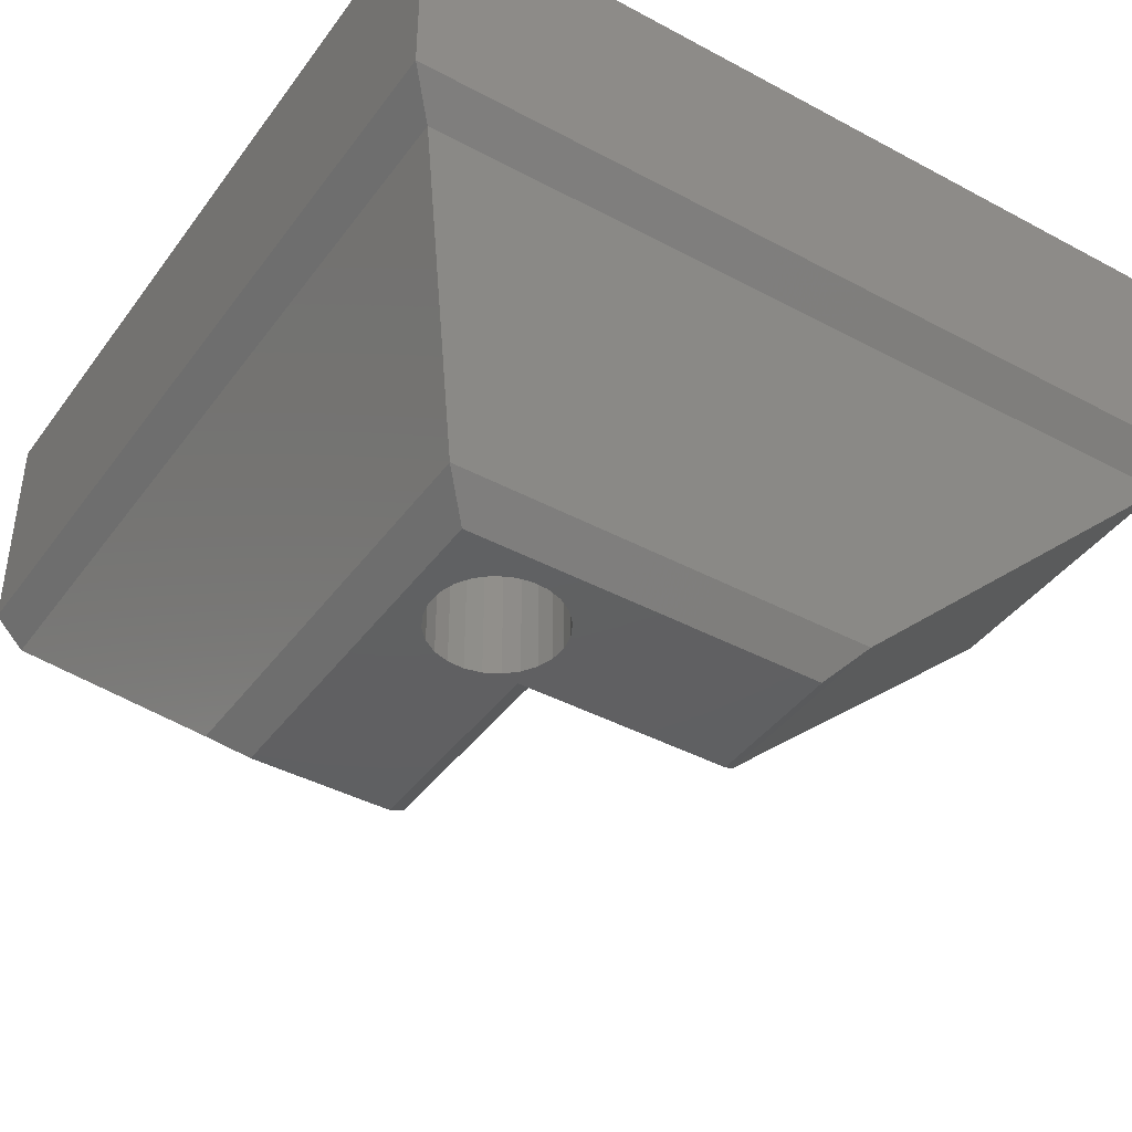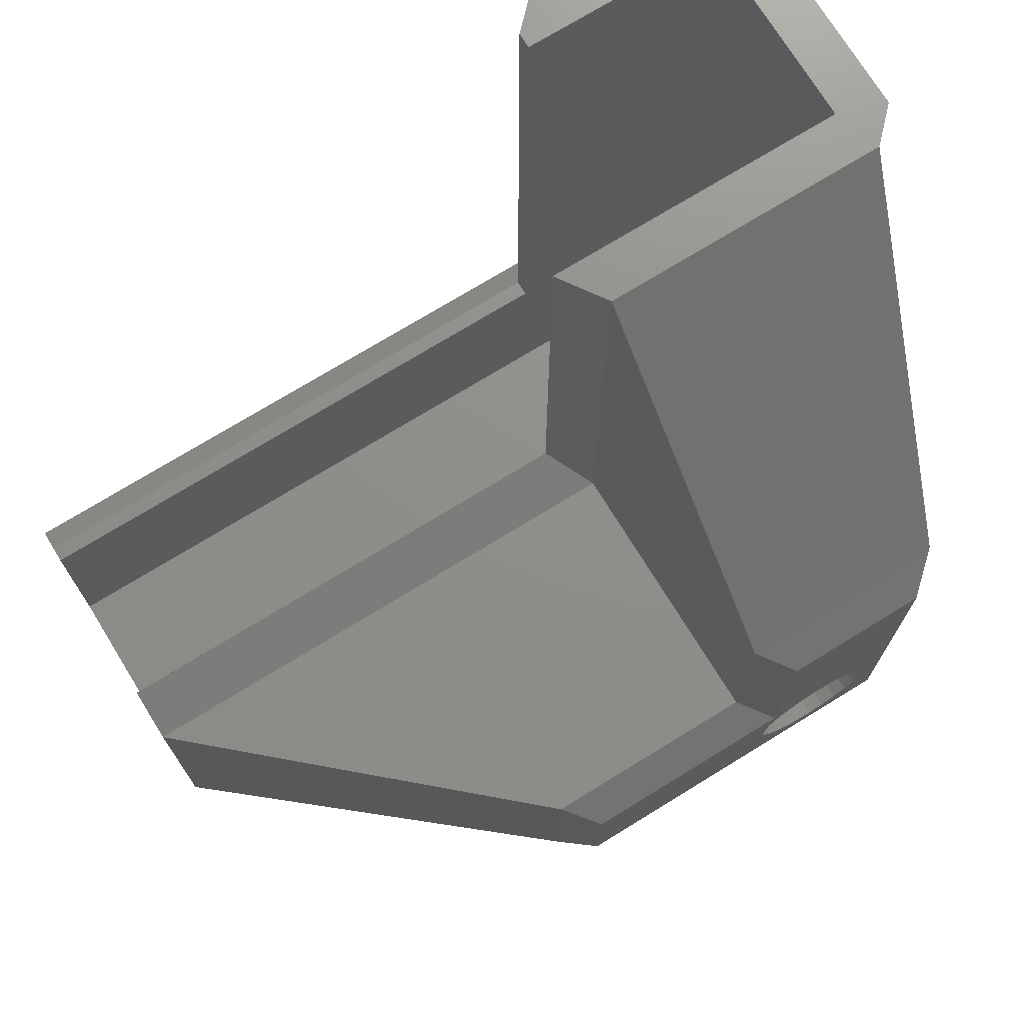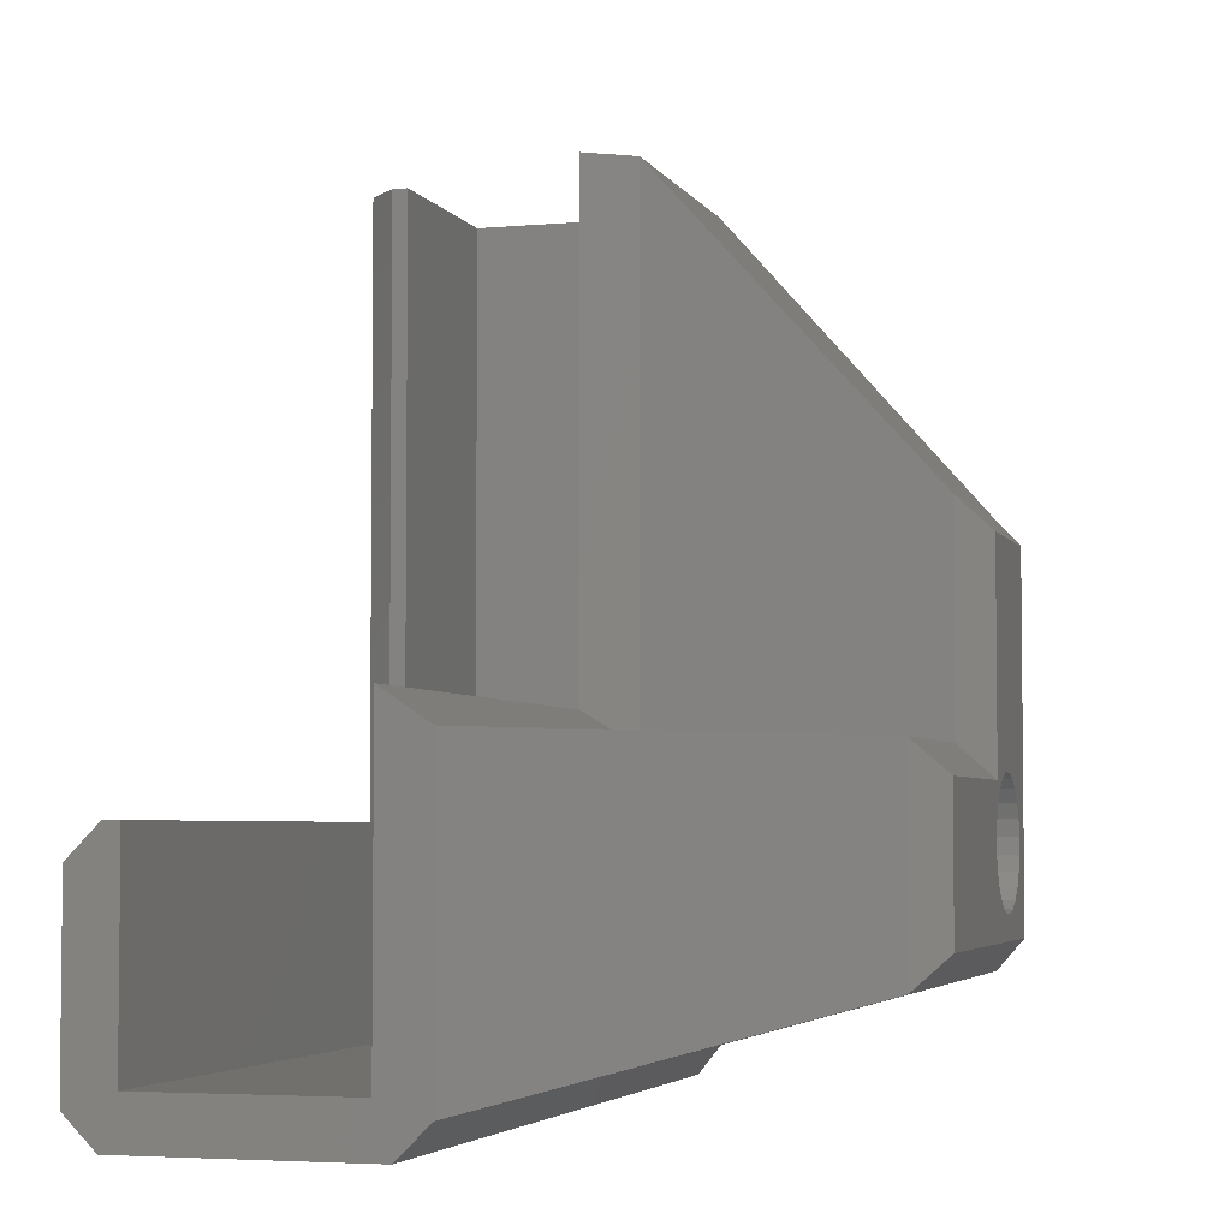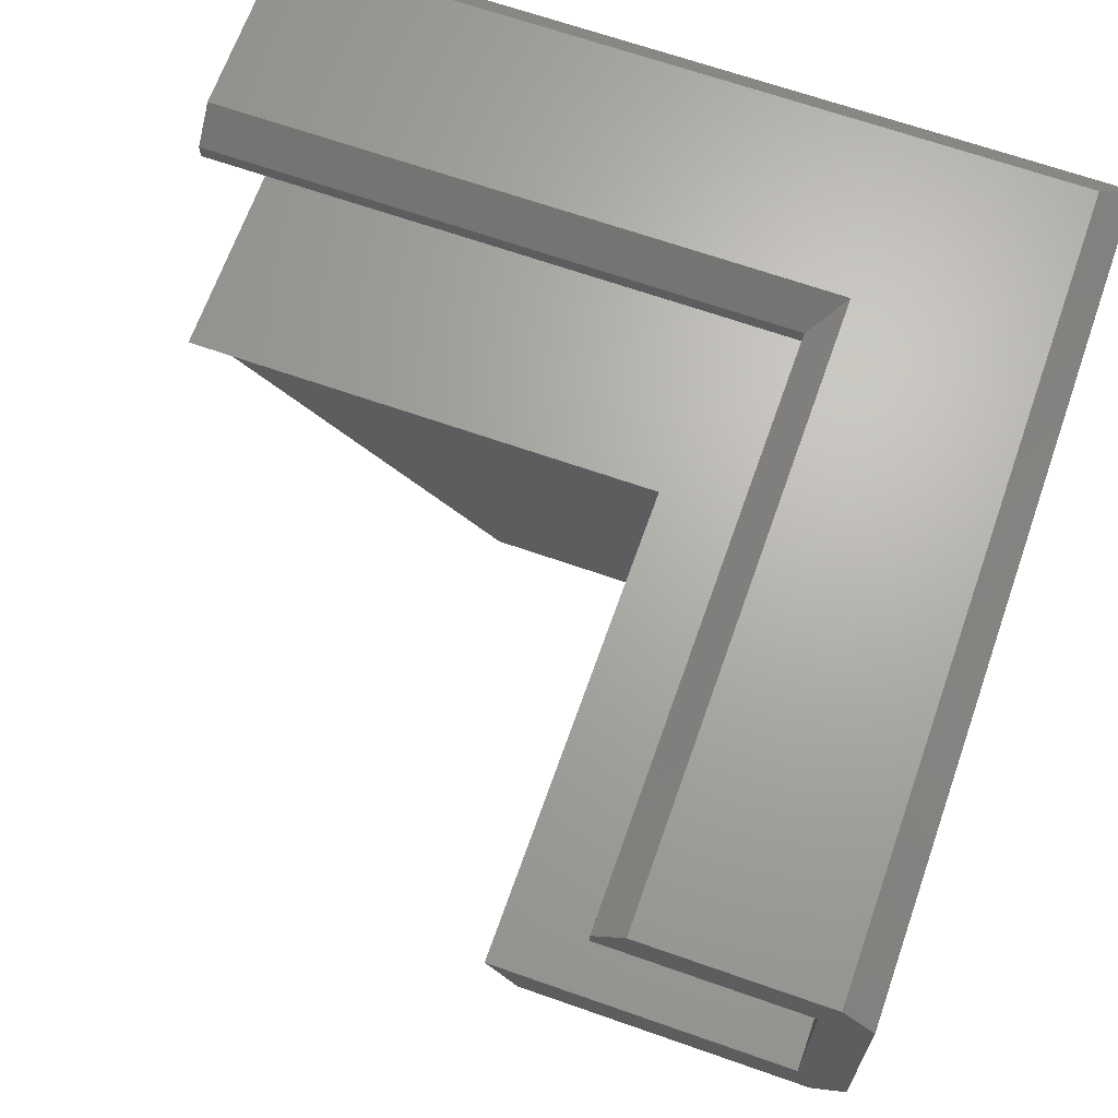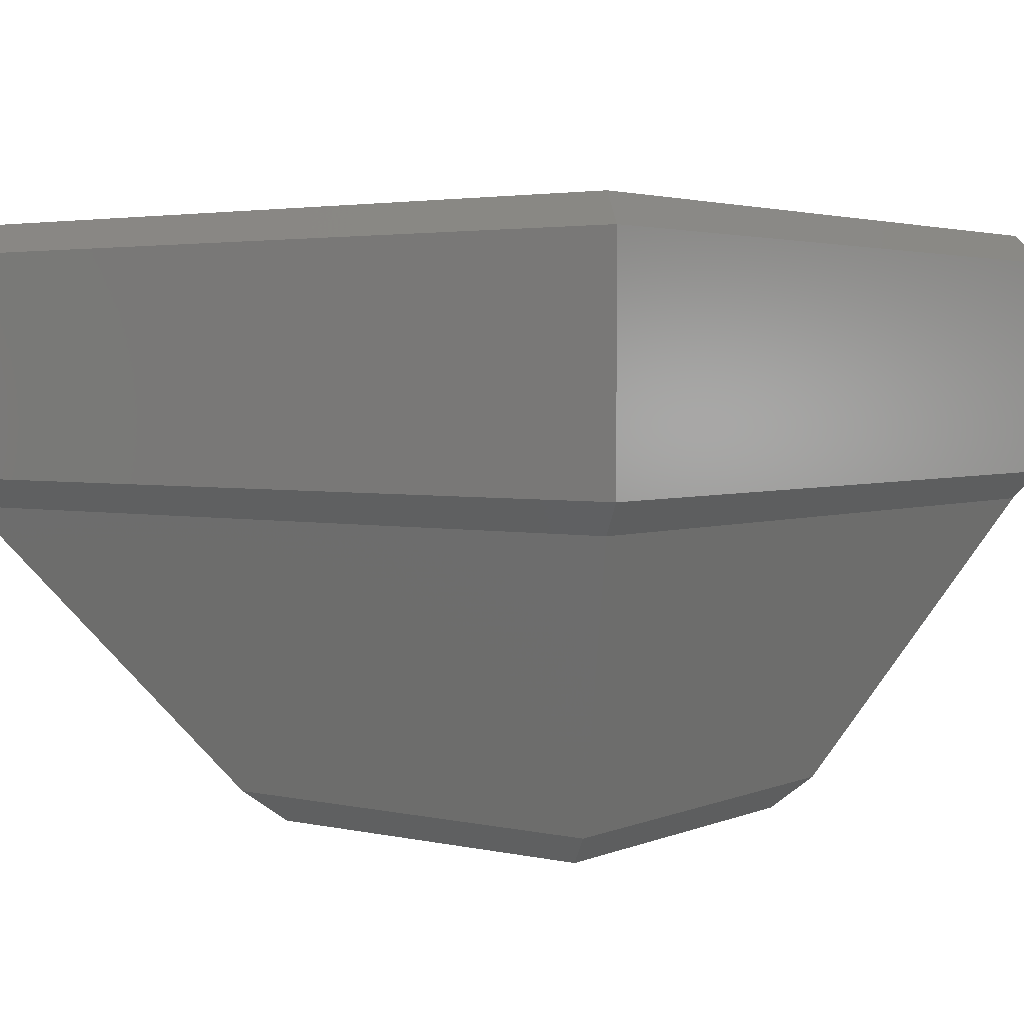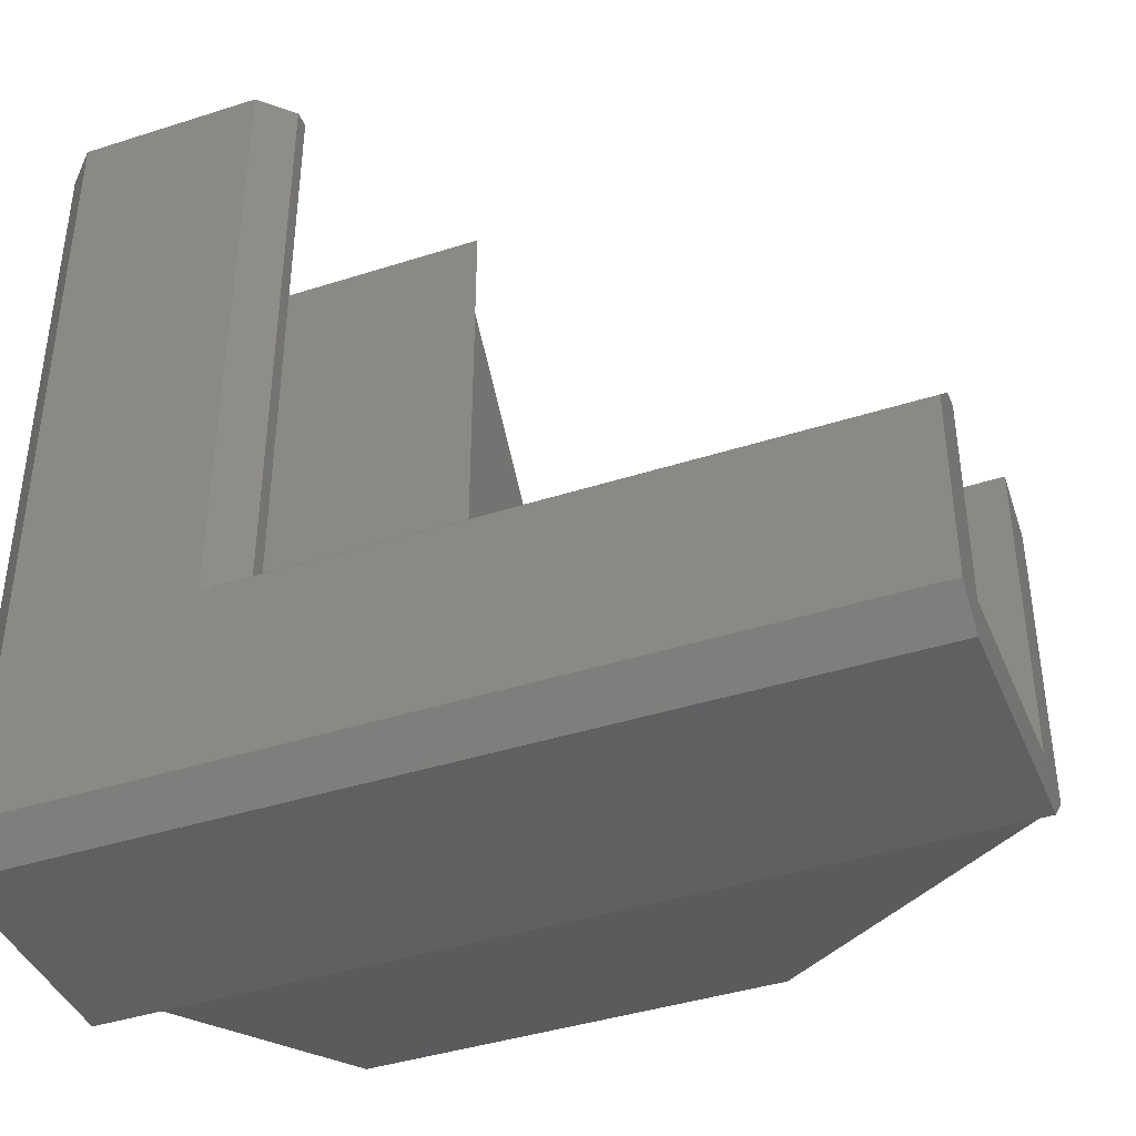
<metadata>
{"format":"stl","ext":"stl","renderer":"f3d","projection":"perspective","resolution":1024,"background":"white","views":[{"elev":-41.5,"azim":-33.0,"up":"+Z"},{"elev":73.2,"azim":148.4,"up":"+Y"},{"elev":-4.1,"azim":106.6,"up":"+Y"},{"elev":66.8,"azim":-160.6,"up":"+Z"},{"elev":3.2,"azim":-53.4,"up":"+Z"},{"elev":-41.2,"azim":21.3,"up":"+Y"}]}
</metadata>
<code>
# stl→obj: 141 verts, 282 faces
v -7.05e-16 50.8 -0.03
v -7.05e-16 -7.05e-16 12.73
v -7.05e-16 -7.05e-16 -0.03
v -7.05e-16 50.8 12.73
v 50.8 -7.05e-16 -0.03
v 50.8 -7.05e-16 12.73
v 9.339 10.93 -0.03
v 9.564 10.39 -0.03
v 9.922 9.922 -0.03
v 10.39 9.564 -0.03
v 10.93 9.339 -0.03
v 9.263 11.51 -0.03
v 11.51 9.263 -0.03
v 12.09 9.339 -0.03
v 12.64 9.564 -0.03
v 13.1 9.922 -0.03
v 13.46 10.39 -0.03
v 13.69 10.93 -0.03
v 13.76 11.51 -0.03
v 19 19 -0.03
v 50.8 19 -0.03
v 9.339 12.09 -0.03
v 19 50.8 -0.03
v 9.564 12.64 -0.03
v 9.922 13.1 -0.03
v 10.39 13.46 -0.03
v 10.93 13.69 -0.03
v 11.51 13.76 -0.03
v 12.09 13.69 -0.03
v 12.64 13.46 -0.03
v 13.1 13.1 -0.03
v 13.46 12.64 -0.03
v 13.69 12.09 -0.03
v 12.7 50.8 12.73
v 12.7 12.7 12.73
v 50.8 12.7 12.73
v -1 -1 15.73
v 10.7 10.7 15.73
v -1 50.8 15.73
v 50.8 -1 15.73
v 10.7 50.8 15.73
v 50.8 10.7 15.73
v -3 50.8 13.73
v -3 -3 13.73
v 50.8 -3 13.73
v 12.7 12.7 13.73
v 12.7 50.8 13.73
v 50.8 17 -3.03
v 50.8 -1 -3.03
v 50.8 -3 -1.03
v 50.8 12.7 13.73
v -3 50.8 -1.03
v 17 50.8 -3.03
v -1 50.8 -3.03
v -3 -3 -1.03
v -1 -1 -3.03
v 6 28.8 -23.03
v 7.762 12.9 -23.03
v 6 6 -23.03
v 15 28.8 -23.03
v 7.53 11.88 -23.03
v 8.249 13.83 -23.03
v 8.959 14.59 -23.03
v 9.843 15.15 -23.03
v 10.84 15.46 -23.03
v 11.88 15.5 -23.03
v 12.9 15.26 -23.03
v 13.83 14.78 -23.03
v 14.59 14.07 -23.03
v 15 15 -23.03
v 15.15 13.18 -23.03
v 28.8 15 -23.03
v 15.46 12.18 -23.03
v 15.5 11.14 -23.03
v 11.14 7.53 -23.03
v 28.8 6 -23.03
v 10.12 7.762 -23.03
v 9.199 8.249 -23.03
v 8.433 8.959 -23.03
v 7.878 9.843 -23.03
v 7.569 10.84 -23.03
v 12.18 7.569 -23.03
v 13.18 7.878 -23.03
v 14.07 8.433 -23.03
v 14.78 9.199 -23.03
v 15.26 10.12 -23.03
v 4 4 -21.03
v 4 30.8 -21.03
v 30.8 4 -21.03
v 17 30.8 -21.03
v 17 17 -21.03
v 30.8 17 -21.03
v 17 17 -3.03
v 10.93 9.339 -3.03
v 10.39 9.564 -3.03
v 9.922 9.922 -3.03
v 9.564 10.39 -3.03
v 9.339 10.93 -3.03
v 9.263 11.51 -3.03
v 9.339 12.09 -3.03
v 9.564 12.64 -3.03
v 9.922 13.1 -3.03
v 10.39 13.46 -3.03
v 10.93 13.69 -3.03
v 11.51 13.76 -3.03
v 12.09 13.69 -3.03
v 12.64 13.46 -3.03
v 13.1 13.1 -3.03
v 13.46 12.64 -3.03
v 13.69 12.09 -3.03
v 13.76 11.51 -3.03
v 13.69 10.93 -3.03
v 13.46 10.39 -3.03
v 13.1 9.922 -3.03
v 12.64 9.564 -3.03
v 12.09 9.339 -3.03
v 11.51 9.263 -3.03
v 7.762 12.9 -3.03
v 7.569 10.84 -3.03
v 7.53 11.88 -3.03
v 7.878 9.843 -3.03
v 8.249 13.83 -3.03
v 8.433 8.959 -3.03
v 8.959 14.59 -3.03
v 9.199 8.249 -3.03
v 9.843 15.15 -3.03
v 10.84 15.46 -3.03
v 11.88 15.5 -3.03
v 12.9 15.26 -3.03
v 13.83 14.78 -3.03
v 10.12 7.762 -3.03
v 11.14 7.53 -3.03
v 12.18 7.569 -3.03
v 13.18 7.878 -3.03
v 14.07 8.433 -3.03
v 14.59 14.07 -3.03
v 14.78 9.199 -3.03
v 15.15 13.18 -3.03
v 15.26 10.12 -3.03
v 15.46 12.18 -3.03
v 15.5 11.14 -3.03
f 1 2 3
f 2 1 4
f 2 5 3
f 5 2 6
f 3 7 1
f 7 3 8
f 8 3 9
f 9 3 10
f 10 3 11
f 11 3 5
f 1 7 12
f 11 5 13
f 13 5 14
f 14 5 15
f 15 5 16
f 16 5 17
f 17 5 18
f 18 5 19
f 19 5 20
f 20 5 21
f 1 22 23
f 22 1 12
f 23 22 24
f 23 24 25
f 23 25 26
f 23 26 27
f 23 27 28
f 23 28 29
f 23 29 30
f 23 30 31
f 23 31 32
f 23 32 33
f 23 33 19
f 23 19 20
f 34 2 4
f 2 34 35
f 2 35 6
f 6 35 36
f 37 38 39
f 38 37 40
f 39 38 41
f 38 40 42
f 37 43 44
f 43 37 39
f 45 37 44
f 37 45 40
f 46 41 38
f 41 46 47
f 48 5 49
f 5 48 21
f 49 45 50
f 45 49 40
f 40 49 6
f 40 6 42
f 6 49 5
f 42 6 36
f 42 36 51
f 38 51 46
f 51 38 42
f 43 1 52
f 1 43 4
f 4 43 34
f 34 43 47
f 47 43 39
f 47 39 41
f 52 53 54
f 53 52 23
f 23 52 1
f 46 36 35
f 36 46 51
f 34 46 35
f 46 34 47
f 45 55 50
f 55 45 44
f 43 55 44
f 55 43 52
f 49 55 56
f 55 49 50
f 52 56 55
f 56 52 54
f 57 58 59
f 58 57 60
f 59 58 61
f 58 60 62
f 62 60 63
f 63 60 64
f 64 60 65
f 65 60 66
f 66 60 67
f 67 60 68
f 68 60 69
f 69 60 70
f 69 70 71
f 71 70 72
f 71 72 73
f 73 72 74
f 59 75 76
f 75 59 77
f 77 59 78
f 78 59 79
f 79 59 80
f 80 59 81
f 81 59 61
f 76 75 82
f 76 82 83
f 76 83 84
f 76 84 85
f 76 85 86
f 76 86 74
f 76 74 72
f 57 87 88
f 87 57 59
f 59 89 87
f 89 59 76
f 90 57 88
f 57 90 60
f 91 72 70
f 72 91 92
f 90 70 60
f 70 90 91
f 49 87 89
f 87 49 56
f 54 87 56
f 87 54 88
f 48 89 92
f 89 48 49
f 53 88 54
f 88 53 90
f 92 76 72
f 76 92 89
f 90 93 91
f 93 90 53
f 93 92 91
f 92 93 48
f 53 20 93
f 20 53 23
f 20 48 93
f 48 20 21
f 10 94 95
f 94 10 11
f 9 95 96
f 95 9 10
f 97 9 96
f 9 97 8
f 98 8 97
f 8 98 7
f 99 7 98
f 7 99 12
f 100 12 99
f 12 100 22
f 101 22 100
f 22 101 24
f 102 24 101
f 24 102 25
f 26 102 103
f 102 26 25
f 27 103 104
f 103 27 26
f 28 104 105
f 104 28 27
f 29 105 106
f 105 29 28
f 30 106 107
f 106 30 29
f 31 107 108
f 107 31 30
f 31 109 32
f 109 31 108
f 32 110 33
f 110 32 109
f 33 111 19
f 111 33 110
f 19 112 18
f 112 19 111
f 18 113 17
f 113 18 112
f 17 114 16
f 114 17 113
f 15 114 115
f 114 15 16
f 14 115 116
f 115 14 15
f 13 116 117
f 116 13 14
f 11 117 94
f 117 11 13
f 118 119 120
f 119 118 121
f 121 118 122
f 121 122 123
f 123 122 124
f 123 124 125
f 125 124 99
f 99 124 100
f 100 124 126
f 100 126 101
f 101 126 102
f 102 126 127
f 102 127 103
f 103 127 104
f 104 127 128
f 104 128 105
f 105 128 106
f 106 128 129
f 106 129 107
f 107 129 108
f 108 129 130
f 108 130 109
f 109 130 110
f 110 130 111
f 125 98 131
f 98 125 99
f 131 98 97
f 131 97 96
f 131 96 95
f 131 95 132
f 132 95 94
f 132 94 117
f 132 117 133
f 133 117 116
f 133 116 115
f 133 115 134
f 134 115 114
f 134 114 113
f 134 113 135
f 135 113 112
f 135 112 111
f 135 111 130
f 135 130 136
f 135 136 137
f 137 136 138
f 137 138 139
f 139 138 140
f 139 140 141
f 134 84 83
f 84 134 135
f 133 83 82
f 83 133 134
f 132 82 75
f 82 132 133
f 131 75 77
f 75 131 132
f 125 77 78
f 77 125 131
f 123 78 79
f 78 123 125
f 80 123 79
f 123 80 121
f 81 121 80
f 121 81 119
f 61 119 81
f 119 61 120
f 58 120 61
f 120 58 118
f 62 118 58
f 118 62 122
f 63 122 62
f 122 63 124
f 126 63 64
f 63 126 124
f 127 64 65
f 64 127 126
f 128 65 66
f 65 128 127
f 129 66 67
f 66 129 128
f 130 67 68
f 67 130 129
f 136 68 69
f 68 136 130
f 136 71 138
f 71 136 69
f 138 73 140
f 73 138 71
f 140 74 141
f 74 140 73
f 141 86 139
f 86 141 74
f 139 85 137
f 85 139 86
f 137 84 135
f 84 137 85

</code>
